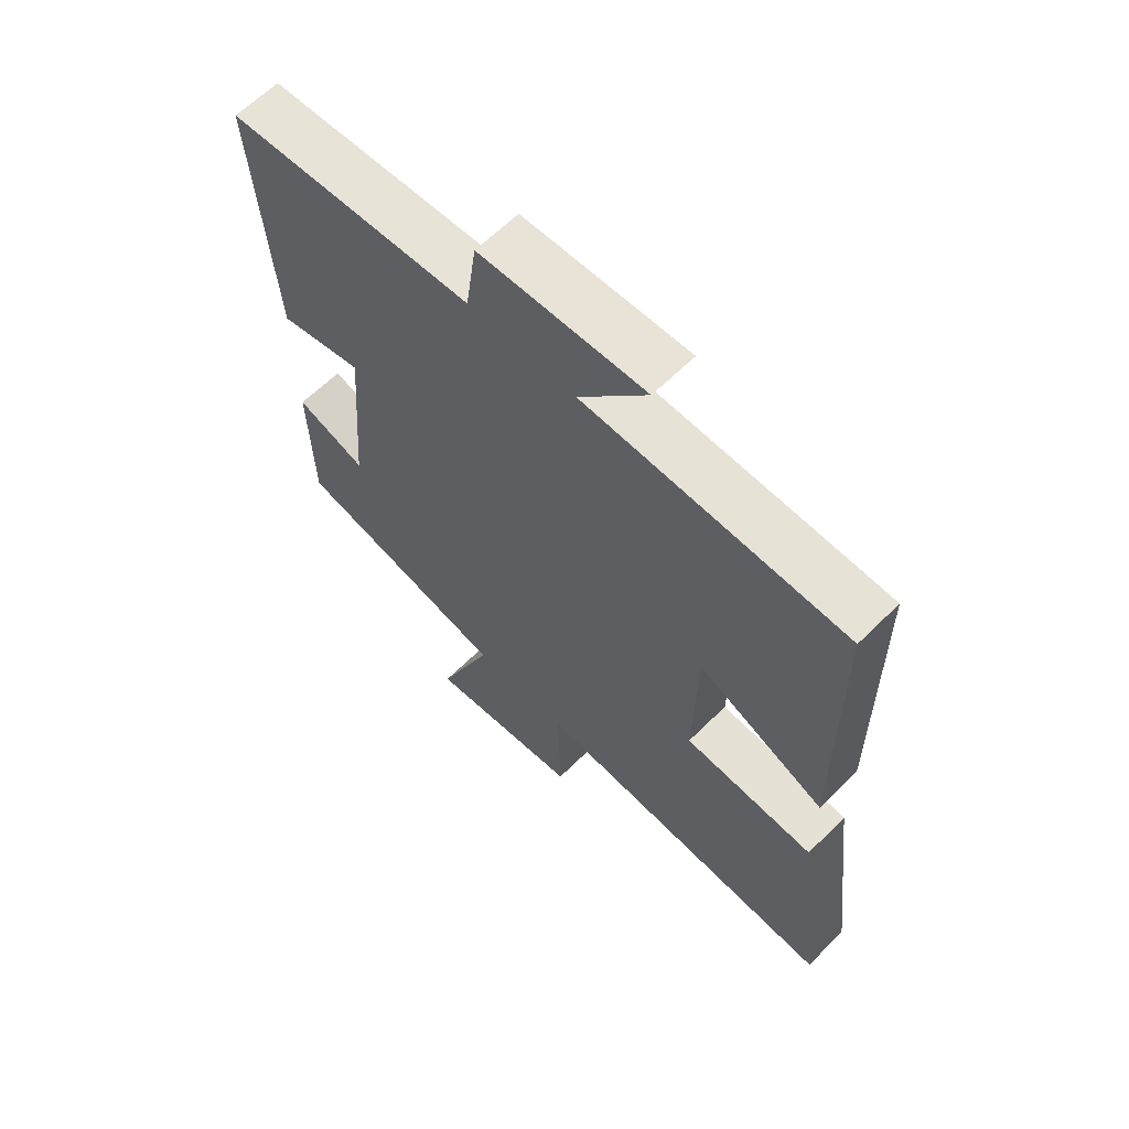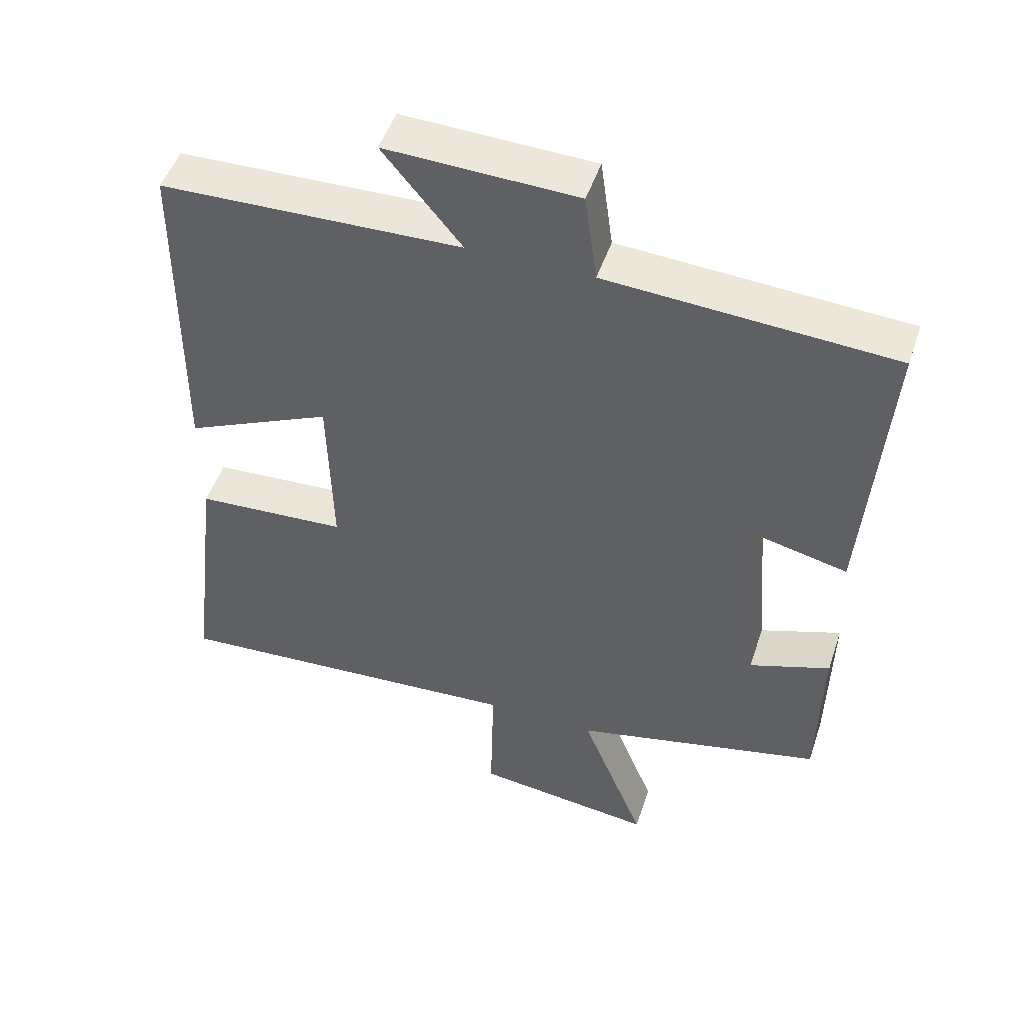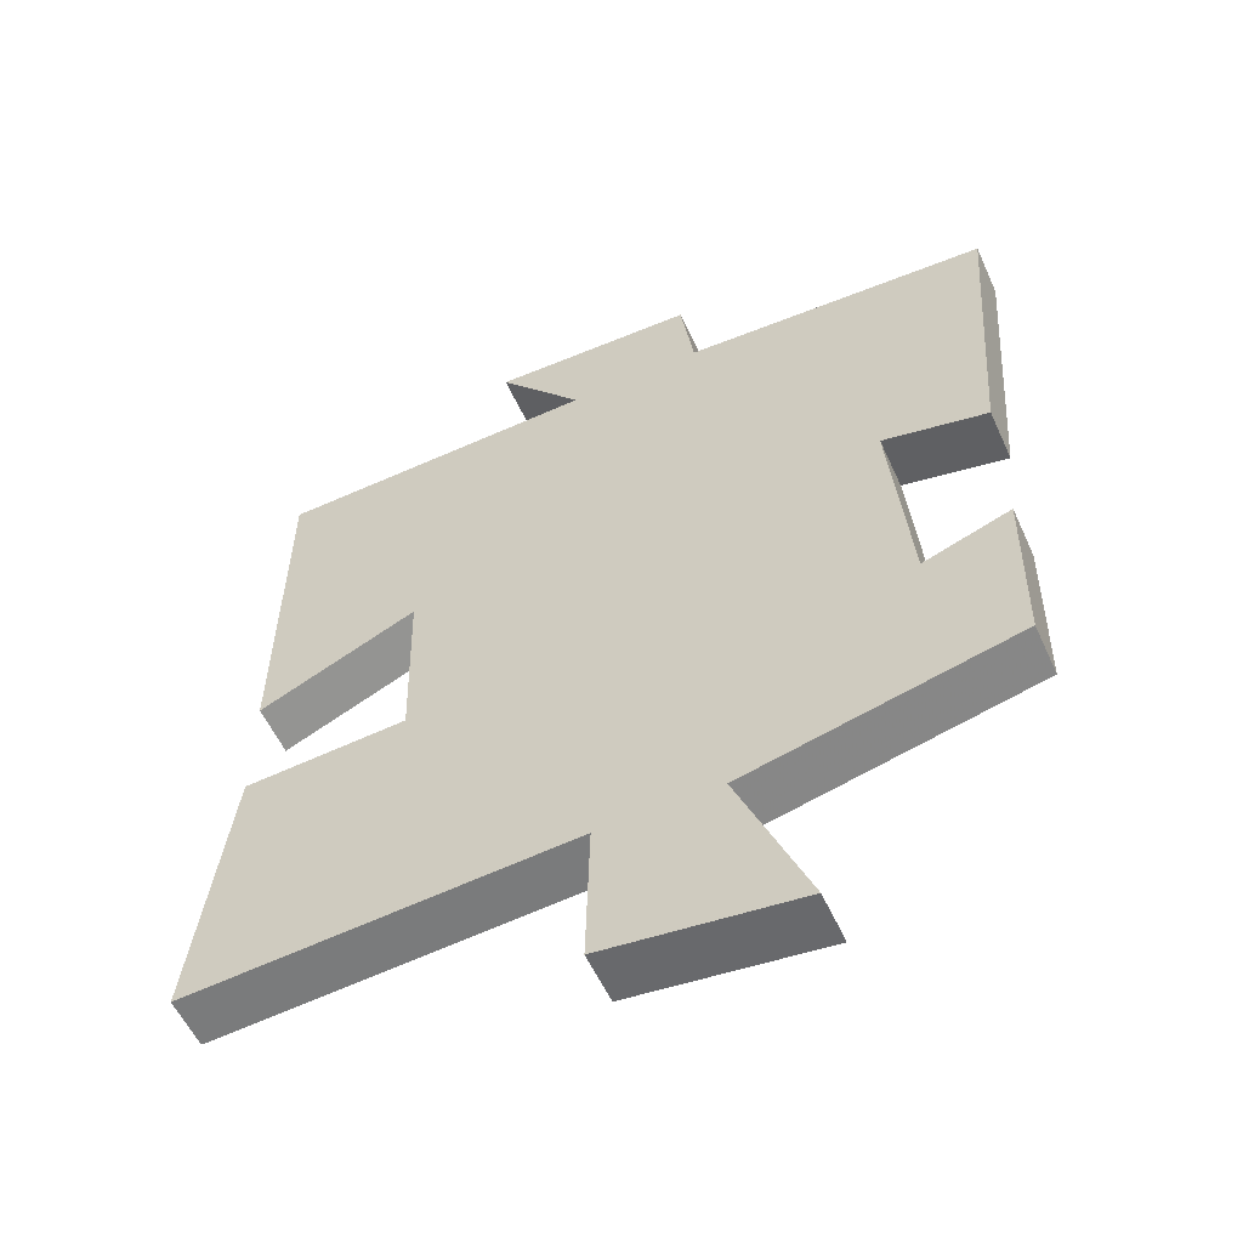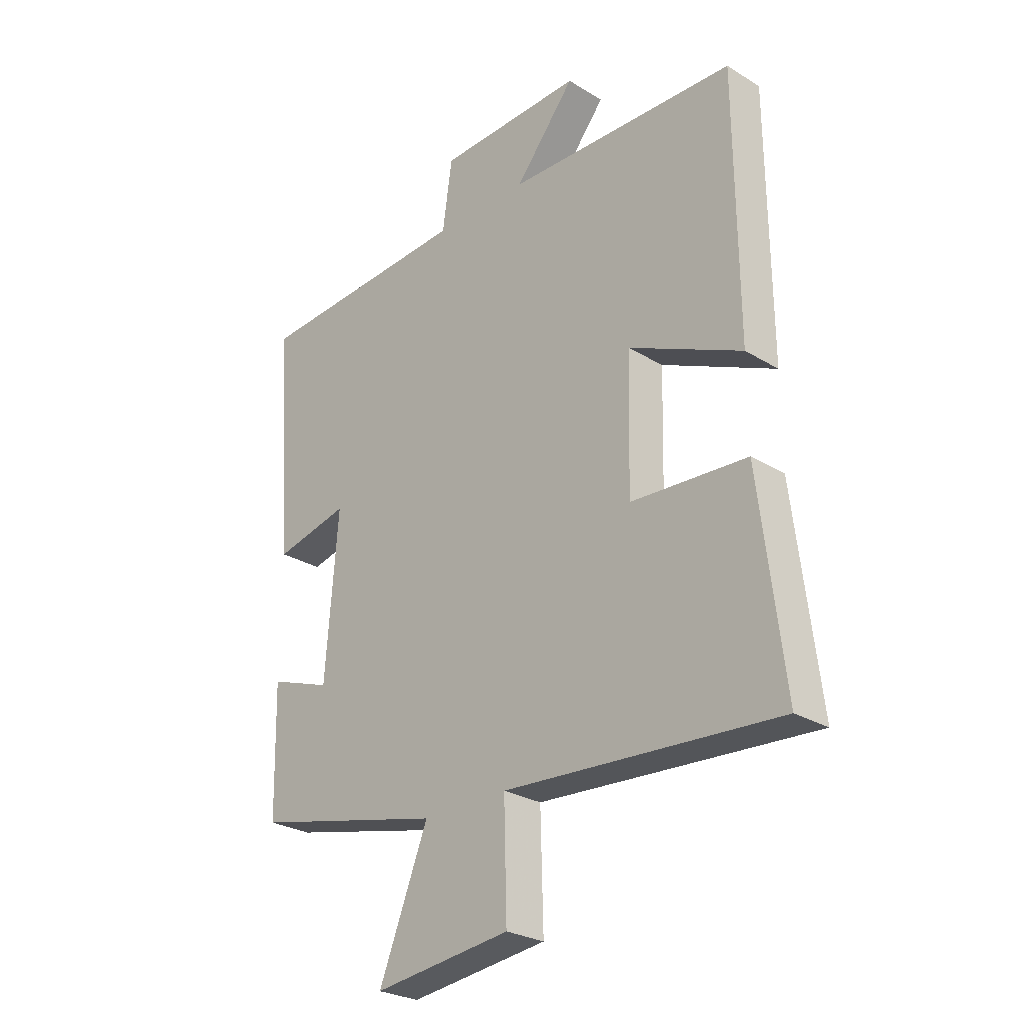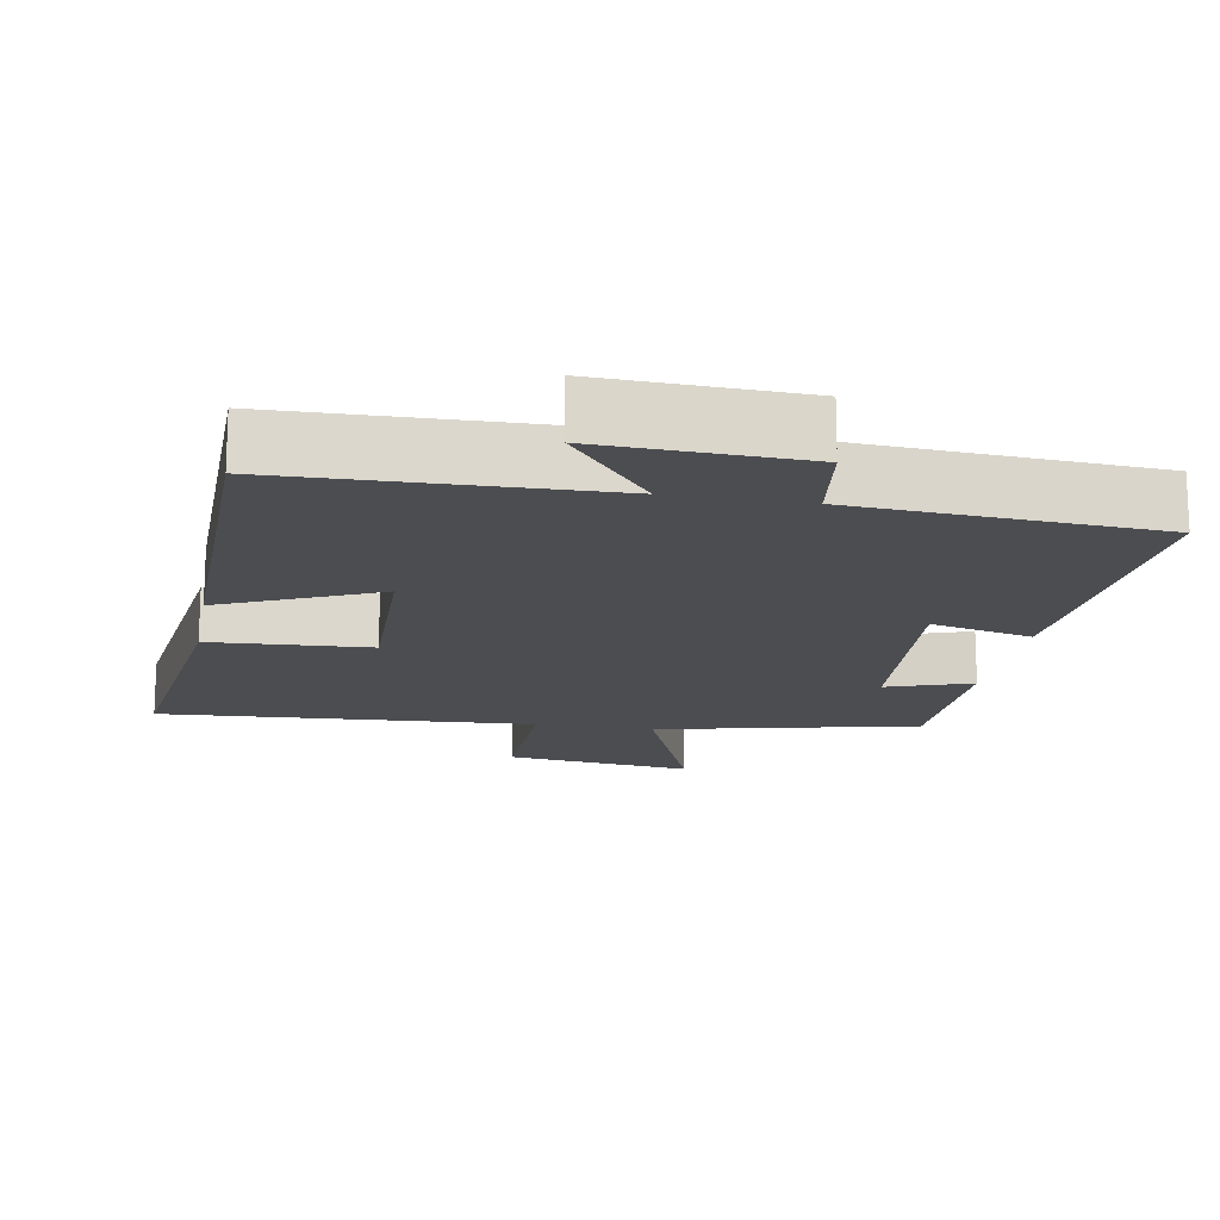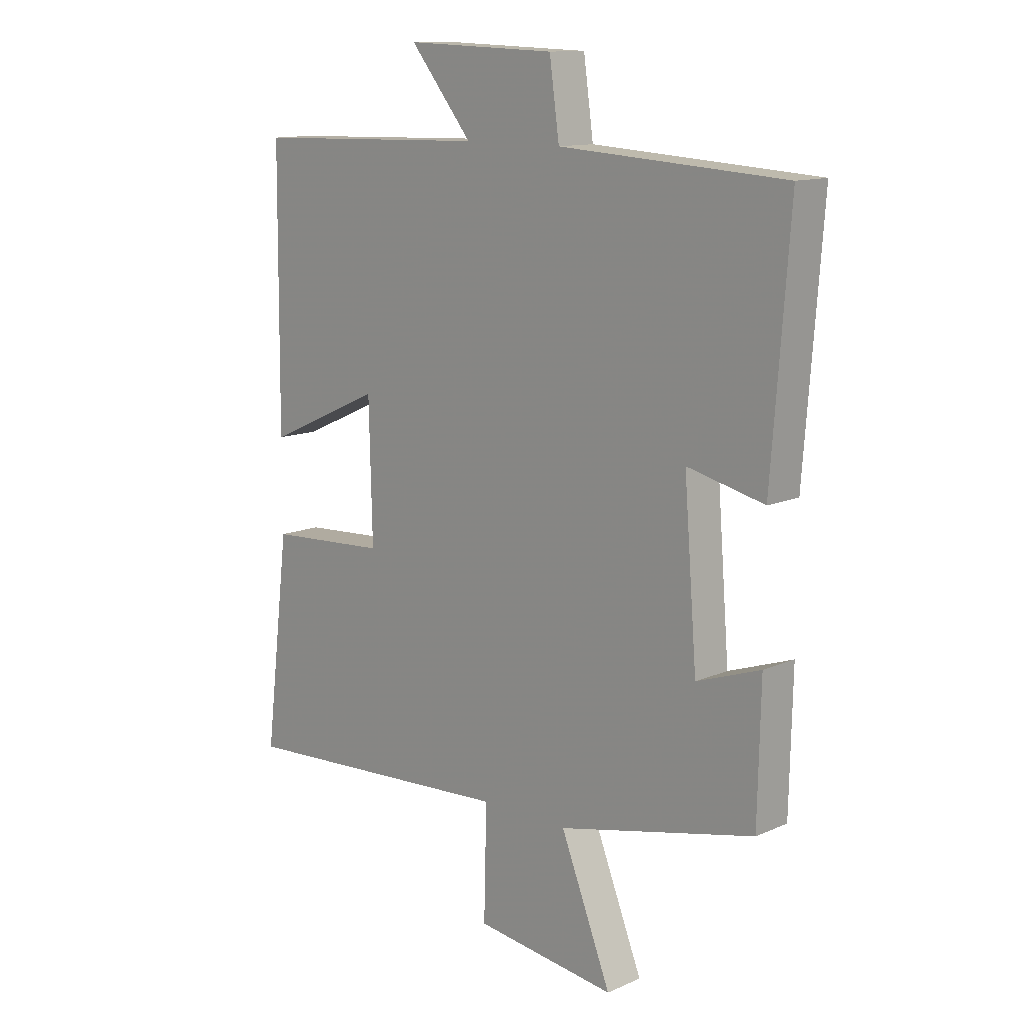
<metadata>
{"format":"obj","ext":"obj","renderer":"f3d","projection":"perspective","resolution":1024,"background":"white","views":[{"elev":63.0,"azim":-135.0,"up":"+Z"},{"elev":49.2,"azim":18.3,"up":"+Z"},{"elev":-56.6,"azim":24.4,"up":"+Z"},{"elev":-26.7,"azim":-133.7,"up":"+Z"},{"elev":-16.2,"azim":-10.2,"up":"+Y"},{"elev":12.6,"azim":44.6,"up":"+Z"}]}
</metadata>
<code>
v 0.532 0.07 0.474
v 0.5 0.07 0.047
v 0.359 0.07 0.08
v 0.383 0.07 -0.22
v 0.5 0.07 -0.179
v 0.495 0.07 -0.417
v 0.134 0.07 -0.5
v 0.227 0.07 -0.733
v -0.033 0.07 -0.701
v -0.028 0.07 -0.5
v -0.546 0.07 -0.533
v -0.5 0.07 -0.156
v -0.28 0.07 -0.143
v -0.286 0.07 0.103
v -0.5 0.07 0.006
v -0.496 0.07 0.488
v -0.061 0.07 0.5
v -0.175 0.07 0.639
v 0.101 0.07 0.629
v 0.119 0.07 0.5
v 0.532 0 0.474
v 0.5 0 0.047
v 0.359 0 0.08
v 0.383 0 -0.22
v 0.5 0 -0.179
v 0.495 0 -0.417
v 0.134 0 -0.5
v 0.227 0 -0.733
v -0.033 0 -0.701
v -0.028 0 -0.5
v -0.546 0 -0.533
v -0.5 0 -0.156
v -0.28 0 -0.143
v -0.286 0 0.103
v -0.5 0 0.006
v -0.496 0 0.488
v -0.061 0 0.5
v -0.175 0 0.639
v 0.101 0 0.629
v 0.119 0 0.5
f 17 18 19 20
f 14 15 16 17
f 13 14 17 20
f 10 11 12 13
f 10 13 20 1
f 7 8 9 10
f 4 5 6 7
f 3 4 7 10
f 1 2 3
f 1 3 10
f 40 39 38 37
f 37 36 35 34
f 40 37 34 33
f 33 32 31 30
f 21 40 33 30
f 30 29 28 27
f 27 26 25 24
f 30 27 24 23
f 23 22 21
f 30 23 21
f 1 21 22 2
f 2 22 23 3
f 3 23 24 4
f 4 24 25 5
f 5 25 26 6
f 6 26 27 7
f 7 27 28 8
f 8 28 29 9
f 9 29 30 10
f 10 30 31 11
f 11 31 32 12
f 12 32 33 13
f 13 33 34 14
f 14 34 35 15
f 15 35 36 16
f 16 36 37 17
f 17 37 38 18
f 18 38 39 19
f 19 39 40 20
f 20 40 21 1

</code>
